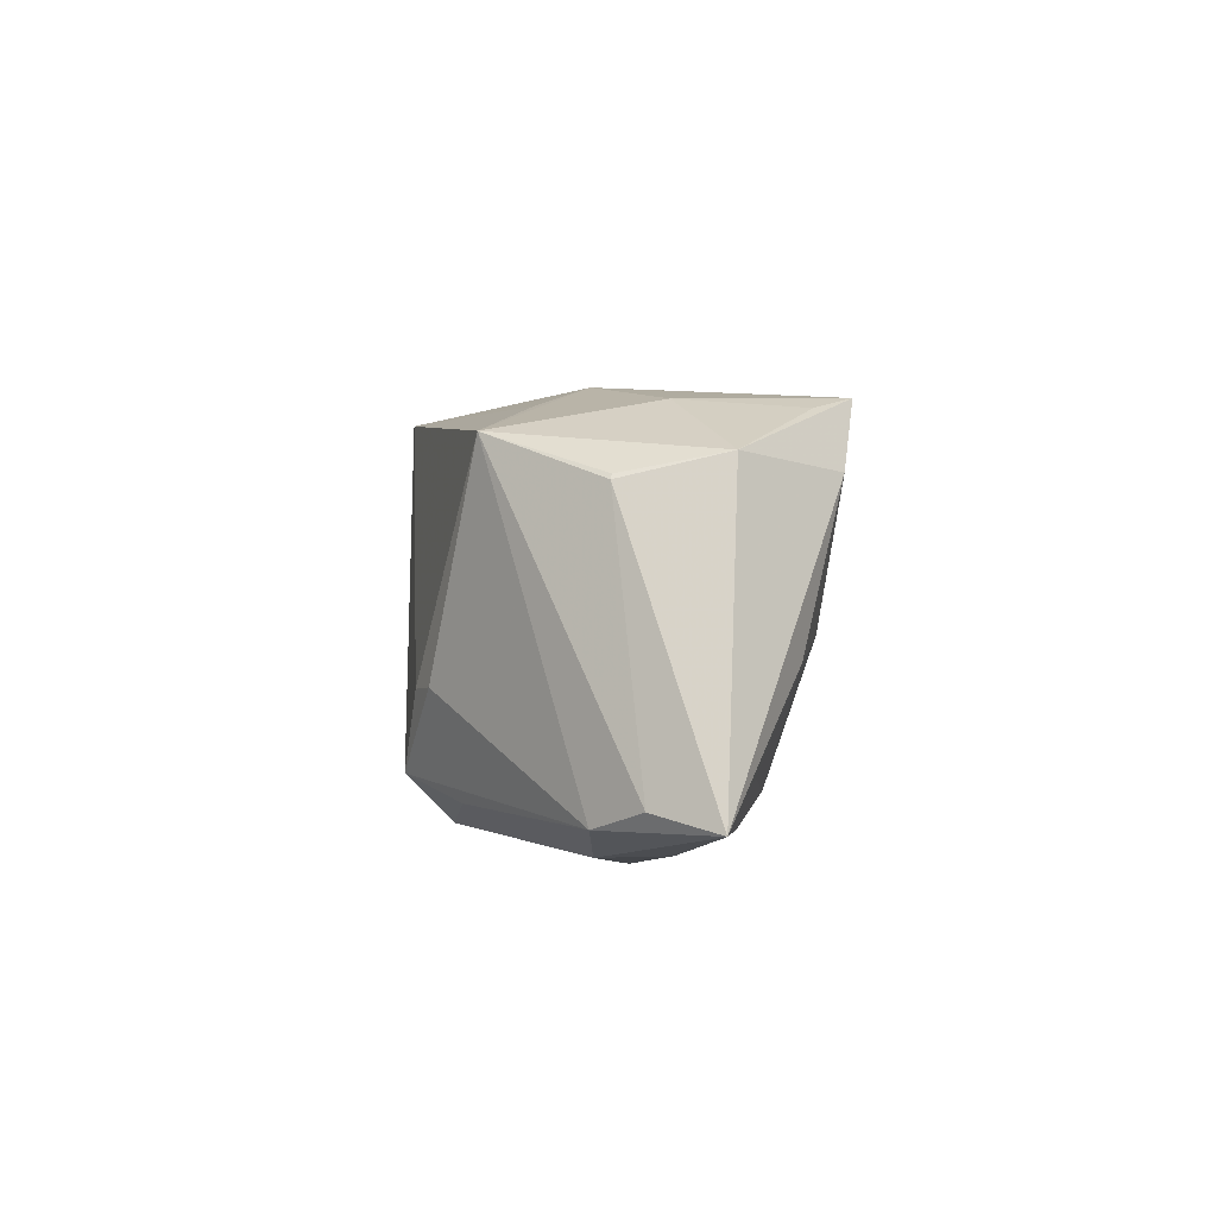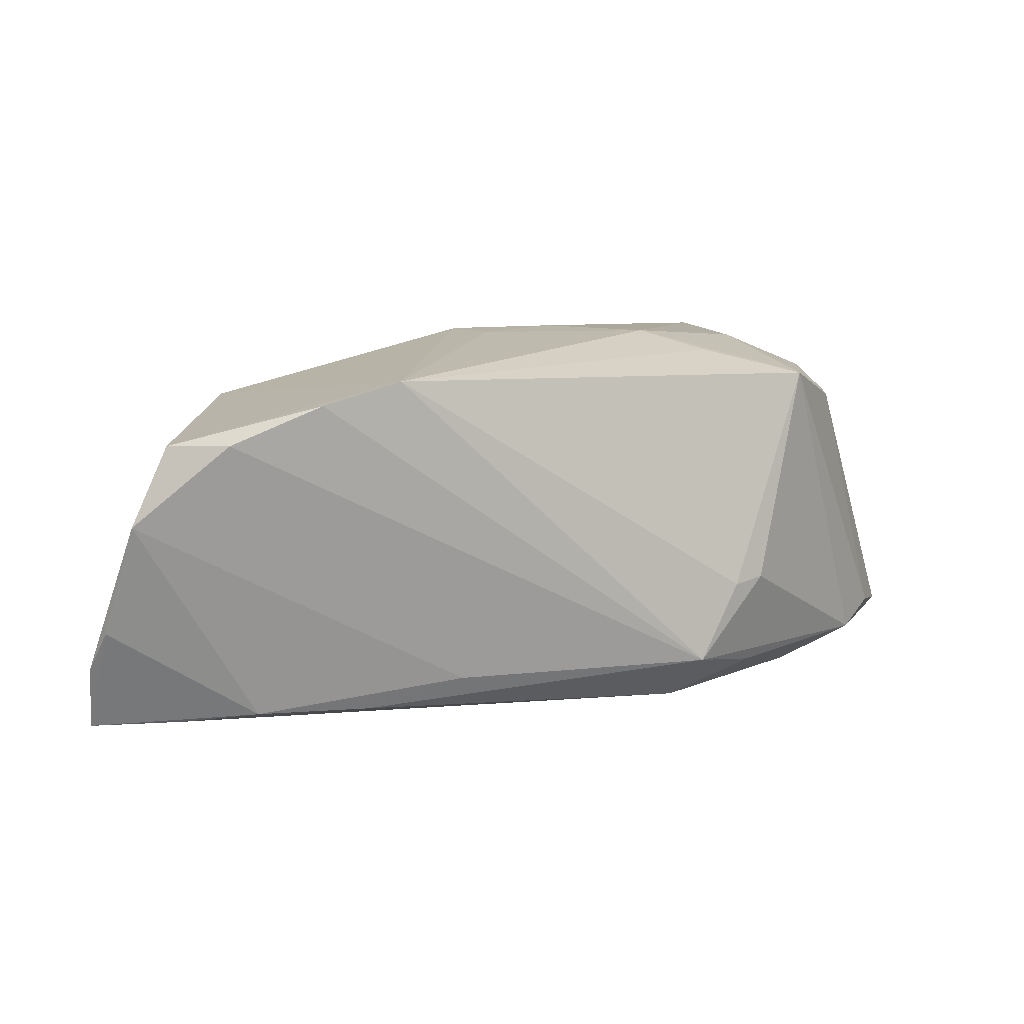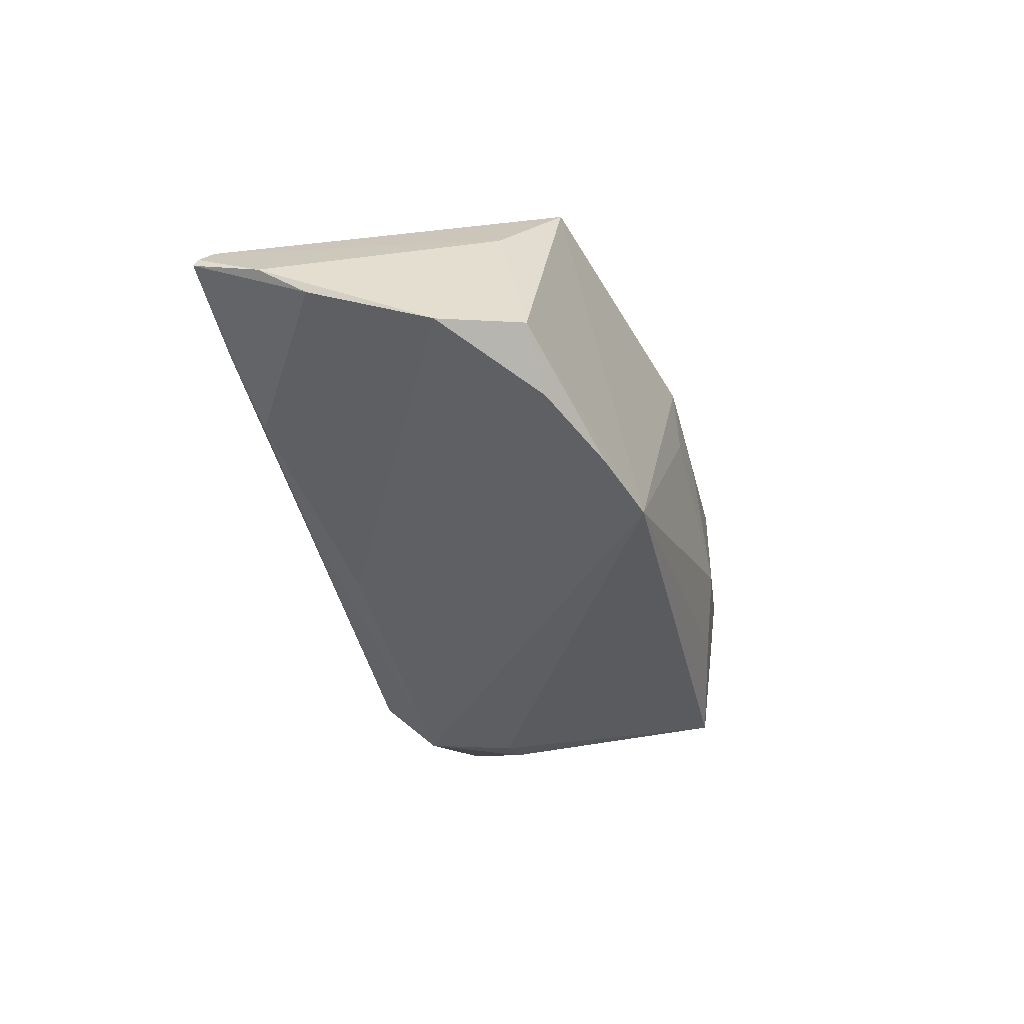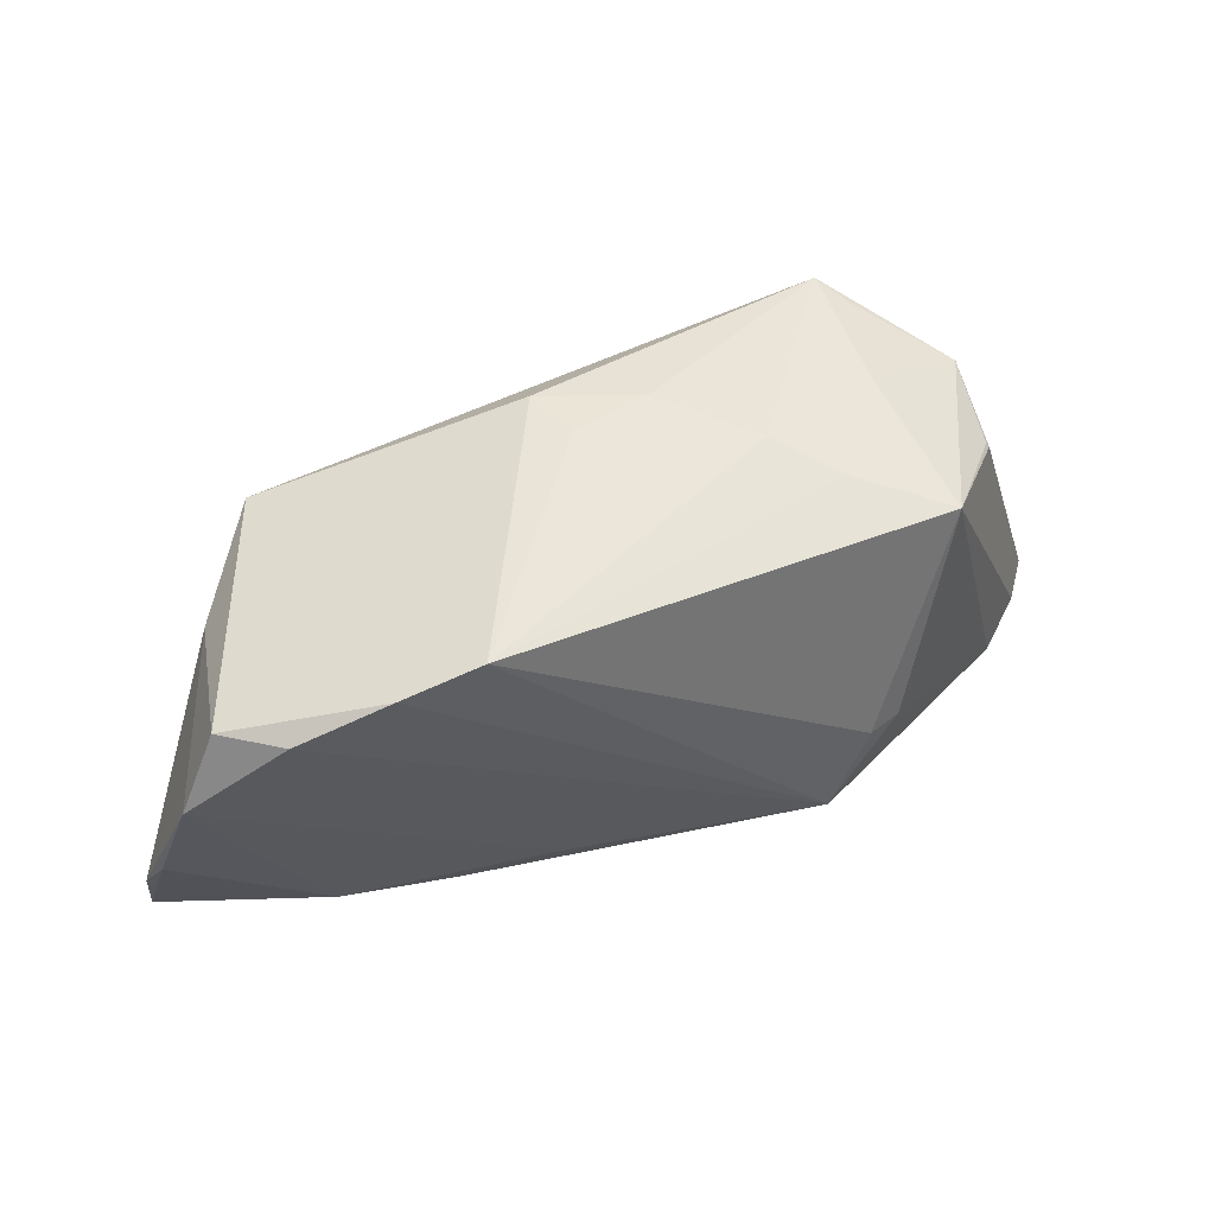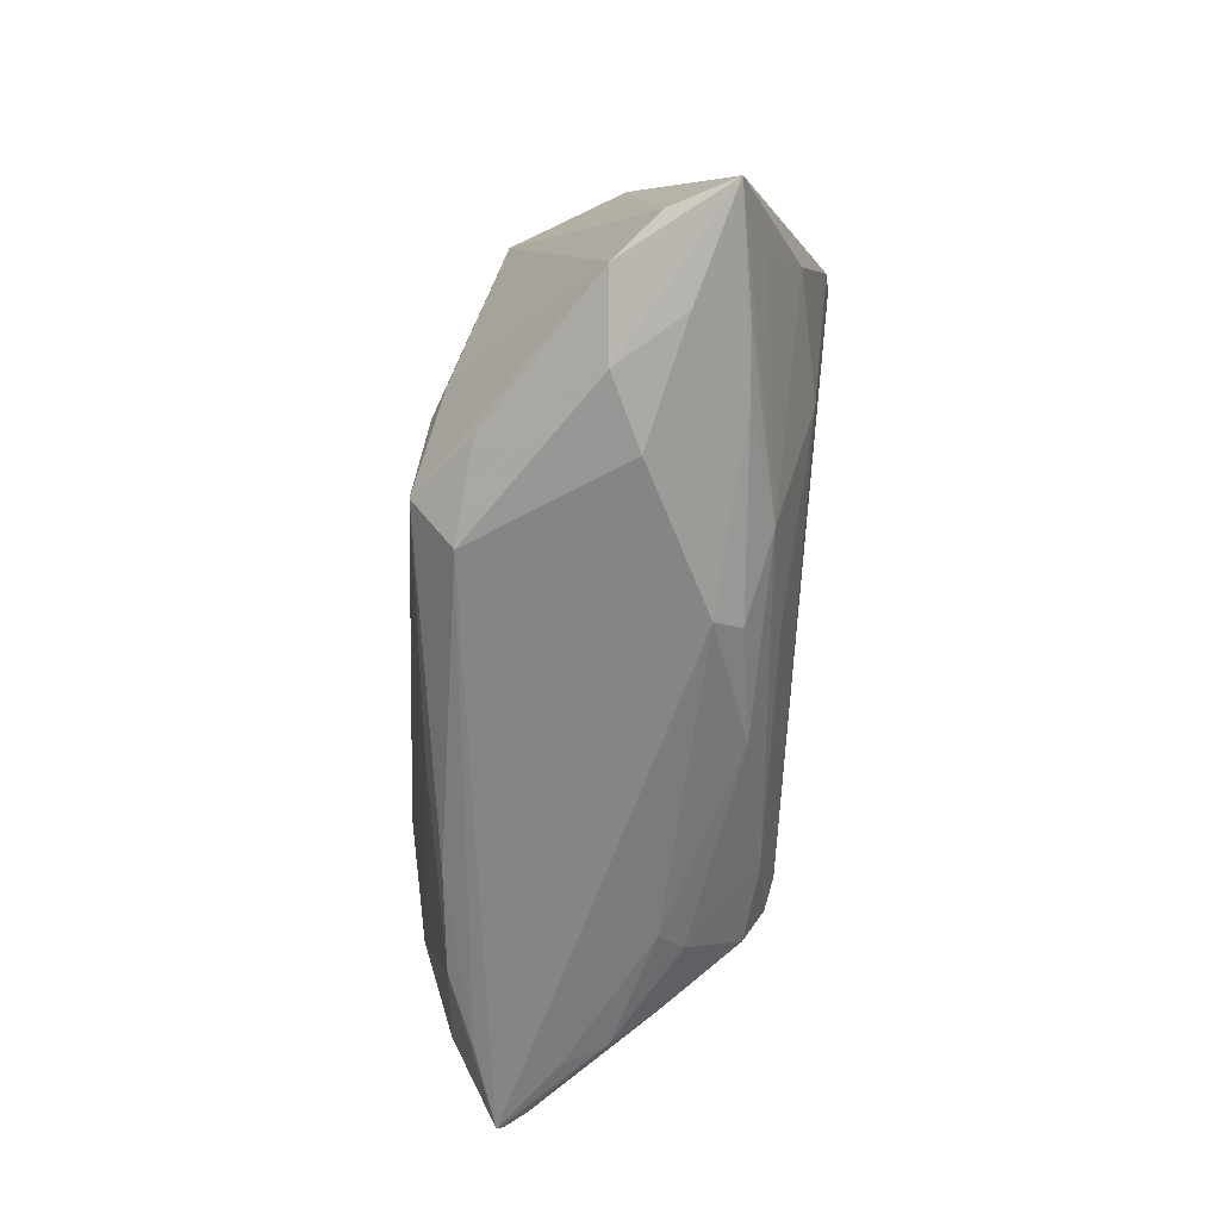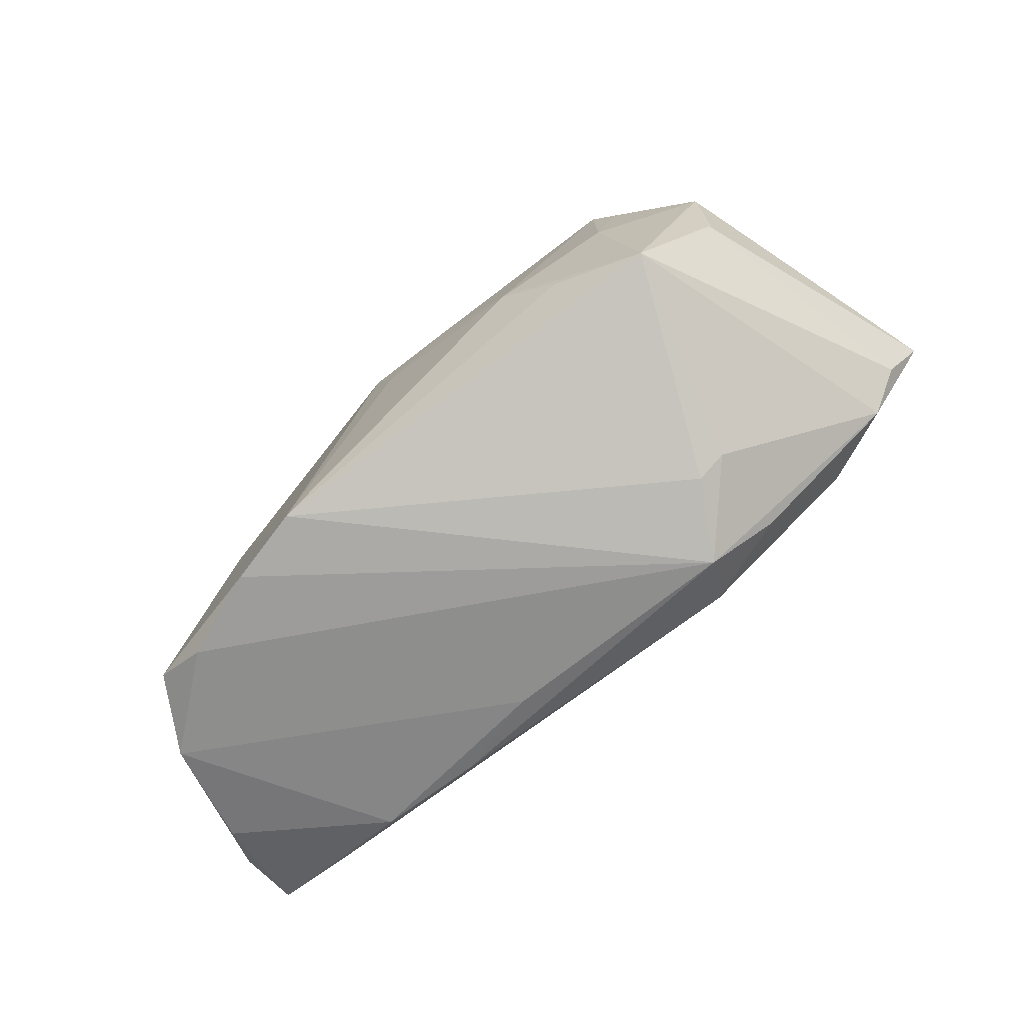
<metadata>
{"format":"obj","ext":"obj","renderer":"f3d","projection":"perspective","resolution":1024,"background":"white","views":[{"elev":3.7,"azim":-93.2,"up":"+Y"},{"elev":10.9,"azim":165.9,"up":"+Y"},{"elev":-43.3,"azim":104.0,"up":"+Z"},{"elev":47.0,"azim":163.0,"up":"+Y"},{"elev":-61.9,"azim":-95.3,"up":"+Y"},{"elev":-76.1,"azim":-142.8,"up":"+Z"}]}
</metadata>
<code>
v -0.03948 -0.02272 -0.003735
v -0.05442 -0.01577 0.0004752
v -0.0285 -0.001111 0.02043
v -0.05898 -0.01741 0.007748
v -0.007019 0.0254 0.007329
v 0.03275 -0.01199 0.0217
v 0.05326 0.004063 -0.01928
v 0.04735 -0.02351 -0.01184
v -0.04547 0.01611 -0.002188
v 0.03212 0.001078 0.02104
v 0.02944 -0.02338 0.008258
v -0.01758 -0.02253 -0.01804
v 0.05894 -0.02374 -0.007282
v 0.03787 -0.02208 -0.01556
v 0.03134 -0.006718 0.02299
v -0.04916 -0.01829 -0.004631
v 0.05742 -0.02263 -0.004683
v 0.04858 0.01385 -0.01751
v 0.04651 0.01001 0.001248
v -0.03803 0.01617 0.02184
v 0.05682 -0.01042 -0.01459
v -0.04586 0.01555 -0.002364
v -0.0465 0.01843 0.009999
v -0.0176 0.0254 -0.002999
v -0.006803 -0.01425 0.01842
v -0.03321 0.02383 0.02338
v -0.02537 -0.006862 -0.02199
v -0.02896 -0.01867 -0.017
v -0.02469 0.0232 -0.009238
v 0.04125 0.01428 -0.0223
v -0.04424 -0.01902 0.01035
v 0.02362 -0.01668 0.01979
v -0.02027 -0.01659 -0.02338
v 0.04606 -0.02286 0.004117
v 0.05892 -0.01587 -0.01141
v -0.04495 -0.002517 0.01663
v 0.02005 0.02176 -0.02338
v 0.01165 -0.01783 -0.01985
v -0.01172 -0.02369 0.01322
v 0.03484 -0.01569 0.01909
v -0.03627 0.02038 -0.01529
v -0.03619 0.02274 0.01888
v 0.0237 -0.02191 -0.01698
v 0.003409 -0.02236 0.01557
v 0.02986 0.019 -0.02338
v 0.0489 -0.02382 -0.001408
v -0.03122 -0.02483 0.0004001
v -0.03643 -0.02048 0.01108
v 0.04259 -0.02034 0.009552
v 0.05898 -0.02426 -0.008269
v -0.01303 -0.0254 0.009684
v -0.02933 -0.006318 -0.0205
v 0.03873 0.01624 0.01384
v -0.02136 -0.01871 0.01568
v 0.002603 0.02492 0.004557
v 0.005604 0.0249 0.01165
v -0.04987 -0.01332 0.01146
v -0.03313 0.02375 0.004517
v 0.0321 -0.02153 0.01165
v -0.04593 -0.02146 0.003911
f 10 53 26
f 37 53 18
f 17 34 13
f 26 53 56
f 56 53 37
f 47 51 60
f 37 33 27
f 27 41 37
f 29 24 37
f 37 41 29
f 29 41 24
f 26 24 58
f 24 41 58
f 58 41 23
f 2 16 4
f 2 41 16
f 4 23 22
f 22 2 4
f 41 2 22
f 13 34 50
f 50 51 47
f 47 12 50
f 50 35 13
f 21 35 50
f 57 36 4
f 20 3 26
f 20 36 3
f 4 36 20
f 20 23 4
f 26 23 20
f 53 10 15
f 6 17 15
f 15 17 53
f 15 10 26
f 26 3 15
f 15 3 6
f 30 38 33
f 19 18 53
f 53 17 19
f 19 17 13
f 13 35 19
f 5 24 26
f 26 56 5
f 37 24 55
f 55 56 37
f 24 5 55
f 55 5 56
f 28 16 33
f 33 12 28
f 1 12 47
f 47 60 1
f 16 28 1
f 1 28 12
f 4 16 1
f 1 60 4
f 16 41 52
f 41 27 52
f 33 16 52
f 52 27 33
f 42 23 26
f 26 58 42
f 42 58 23
f 23 41 9
f 9 22 23
f 41 22 9
f 40 17 6
f 46 50 34
f 51 50 46
f 21 50 14
f 45 33 37
f 45 30 33
f 37 18 45
f 18 30 45
f 18 19 7
f 7 19 35
f 7 30 18
f 7 35 21
f 21 14 7
f 38 30 7
f 7 14 38
f 11 44 51
f 11 46 34
f 51 46 11
f 3 36 54
f 36 57 54
f 54 57 4
f 4 31 54
f 32 40 6
f 32 54 44
f 8 50 12
f 8 14 50
f 44 11 59
f 59 32 44
f 40 32 59
f 59 11 34
f 48 54 31
f 48 31 4
f 4 60 48
f 48 60 51
f 51 44 39
f 44 54 39
f 39 48 51
f 54 48 39
f 3 54 25
f 54 32 25
f 6 3 25
f 25 32 6
f 43 8 12
f 14 8 43
f 43 12 33
f 33 38 43
f 38 14 43
f 49 59 34
f 40 59 49
f 34 17 49
f 17 40 49

</code>
